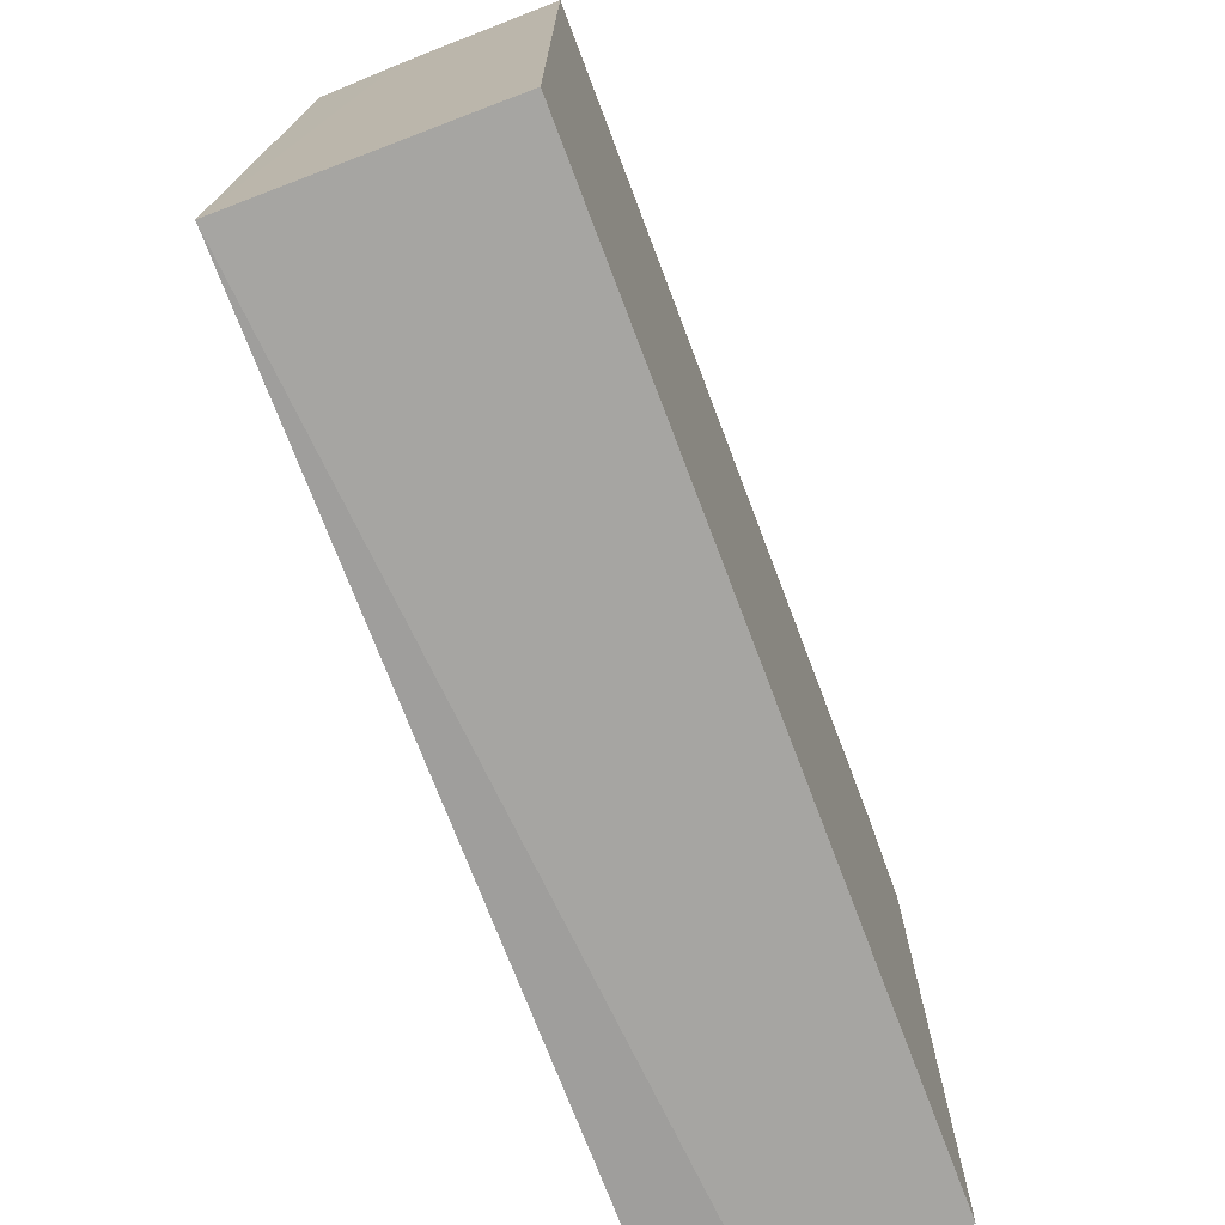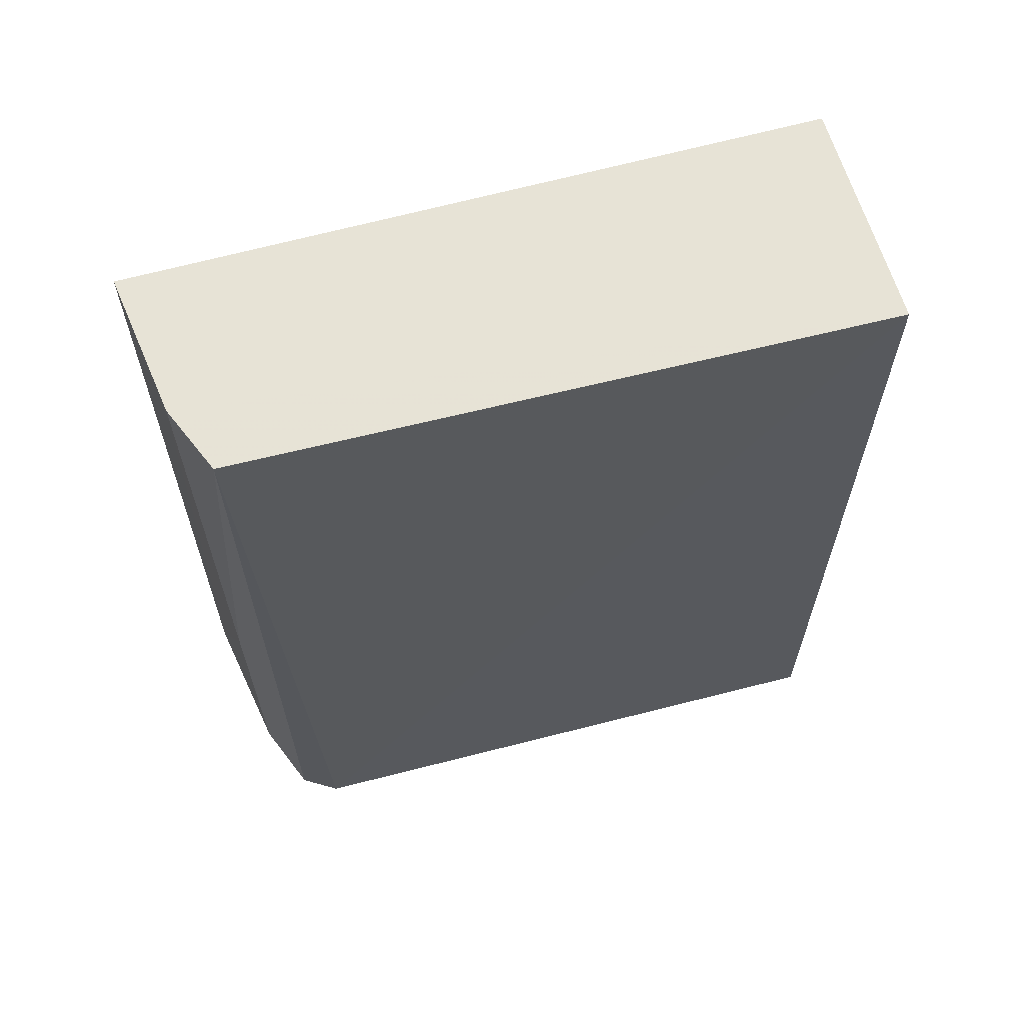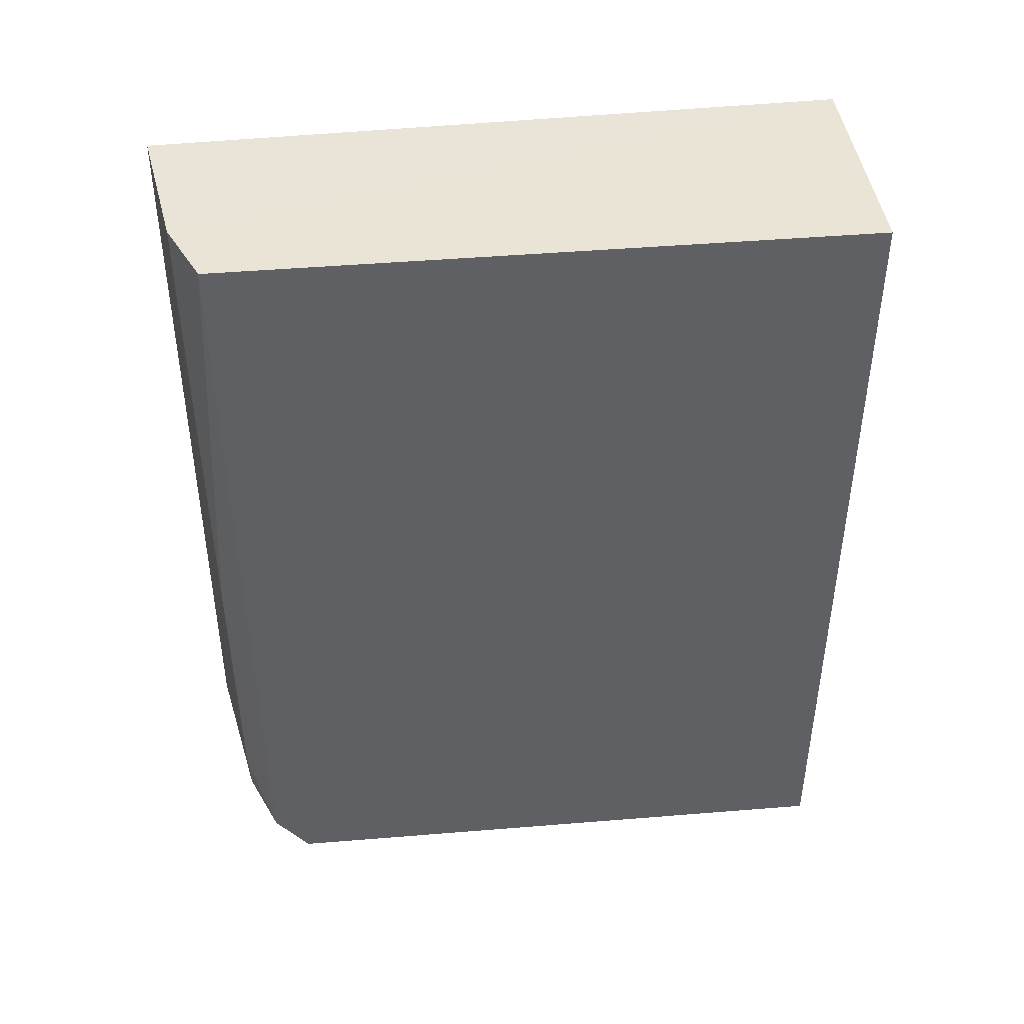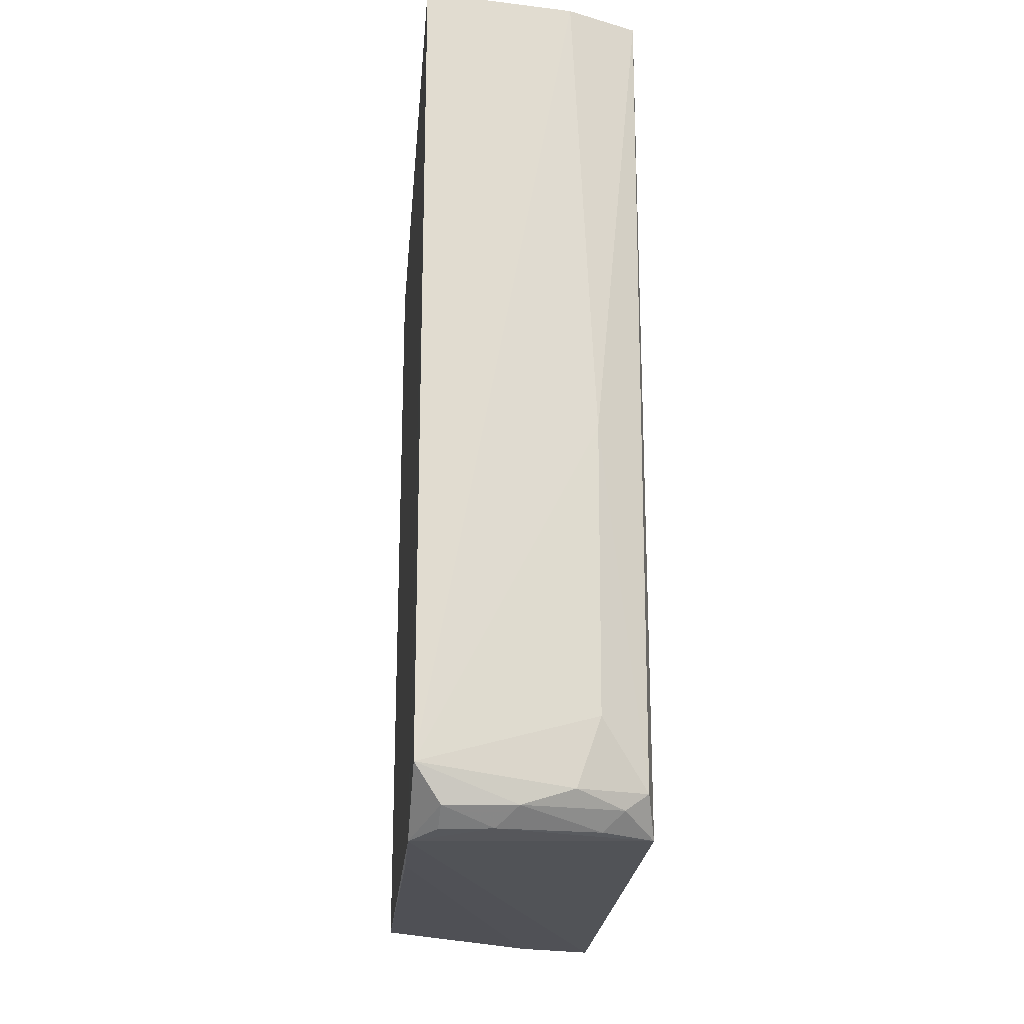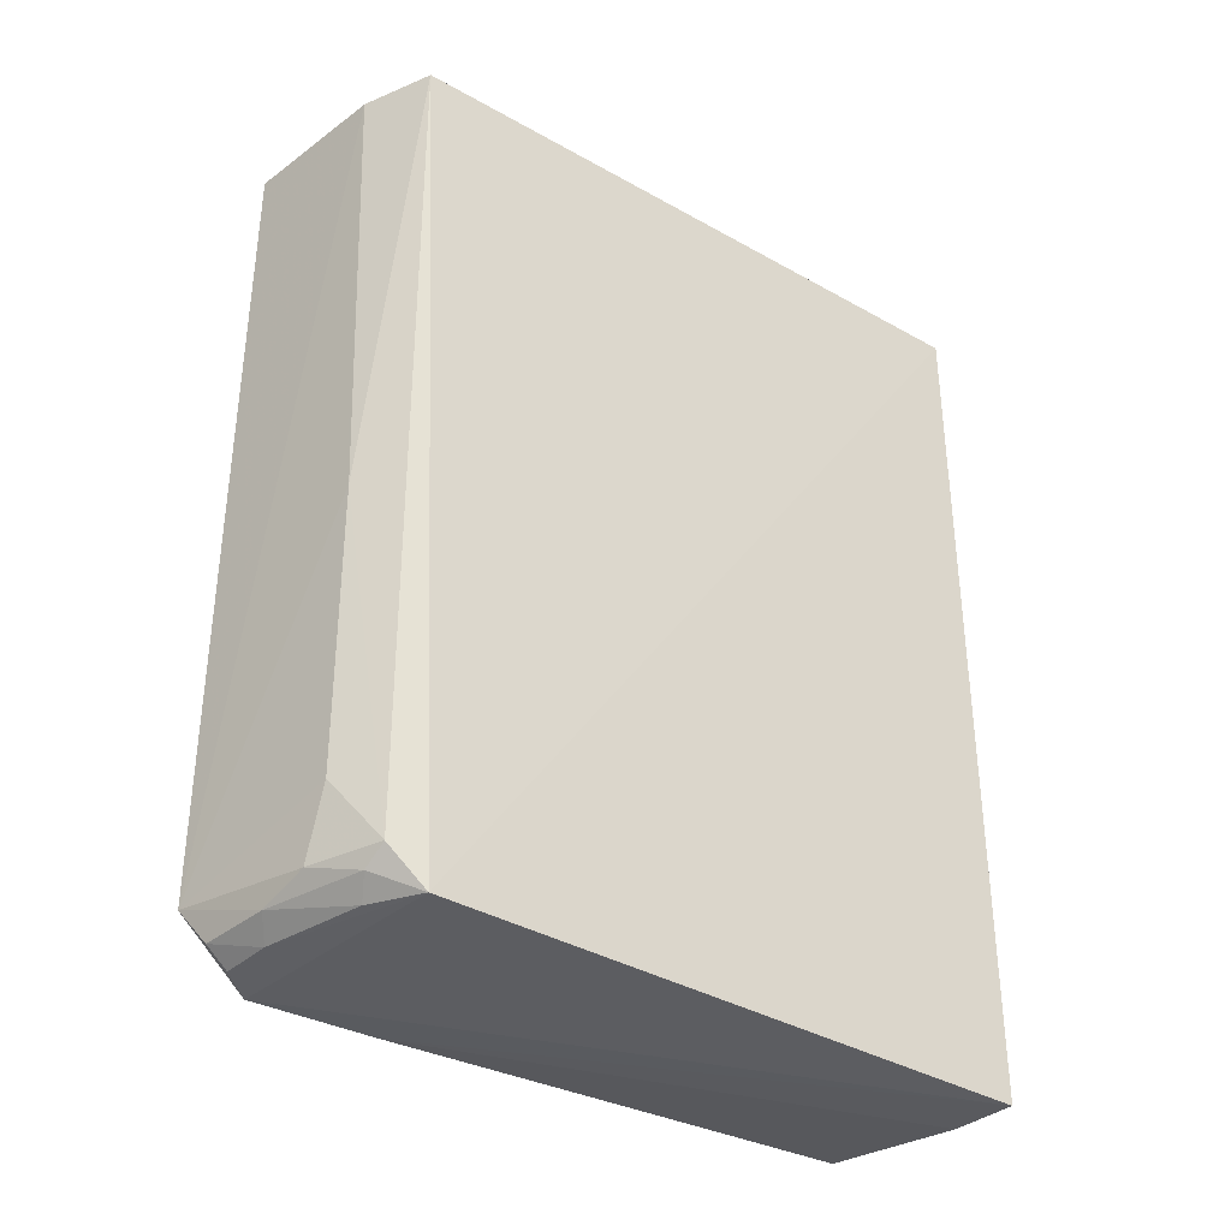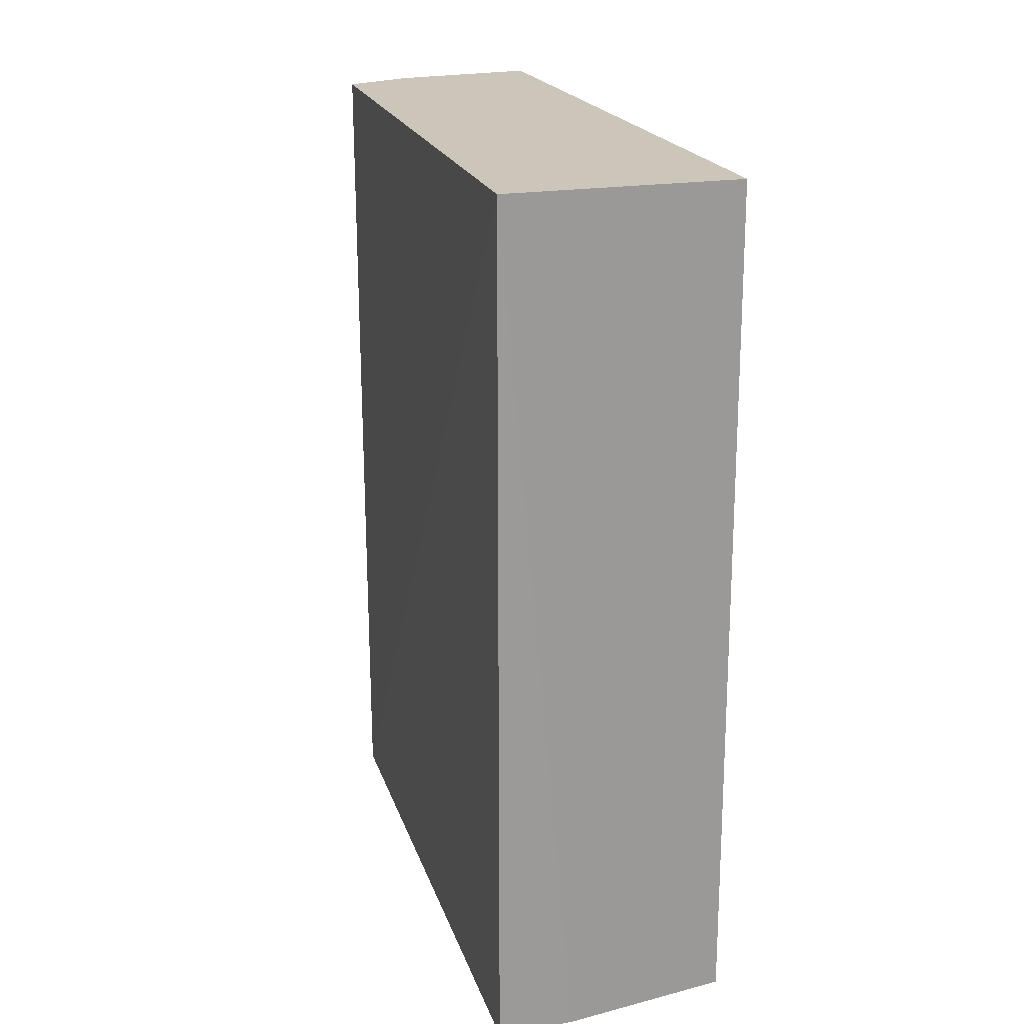
<metadata>
{"format":"obj","ext":"obj","renderer":"f3d","projection":"perspective","resolution":1024,"background":"white","views":[{"elev":-73.3,"azim":20.8,"up":"+Y"},{"elev":62.7,"azim":-105.8,"up":"+Z"},{"elev":43.6,"azim":-97.1,"up":"+Z"},{"elev":-21.0,"azim":175.2,"up":"+Z"},{"elev":-34.7,"azim":-128.2,"up":"+Z"},{"elev":20.8,"azim":-16.8,"up":"+Z"}]}
</metadata>
<code>
v 0.0003224 0.02664 0.04953
v 0.0003301 -0.01287 0.04953
v 0.0004098 0.02287 0.0005092
v -0.01249 0.02165 0.0009799
v -0.01298 -0.01287 0.04953
v -0.008688 -0.01323 0.0005769
v 0.0003178 0.02672 0.003756
v -0.008163 0.02552 0.04954
v 0.0003574 -0.01321 0.001566
v -0.01296 -0.01289 0.000322
v -0.003937 0.02449 0.0009096
v -0.01212 0.0239 0.04953
v -0.009368 0.02523 0.006704
v 0.0003083 0.01573 0.0005994
v -0.001109 0.02589 0.001768
v -0.009438 0.02532 0.02287
v -0.01199 0.02367 0.00301
v -0.001041 0.02464 0.0008032
v -0.008047 0.02522 0.002875
v -0.005137 0.02545 0.001929
v -0.01071 0.02379 0.00209
v -0.009617 0.02312 0.001073
f 1 2 3
f 6 2 5
f 7 1 3
f 8 5 2
f 8 2 1
f 8 1 7
f 9 3 2
f 9 2 6
f 10 4 3
f 10 6 5
f 10 5 4
f 11 3 4
f 12 4 5
f 12 5 8
f 14 9 6
f 14 3 9
f 14 10 3
f 14 6 10
f 15 7 3
f 16 8 7
f 16 7 13
f 16 12 8
f 17 4 12
f 17 16 13
f 17 12 16
f 18 15 3
f 18 3 11
f 18 11 15
f 19 13 7
f 19 17 13
f 20 19 7
f 20 7 15
f 20 15 11
f 21 4 17
f 21 17 19
f 21 19 20
f 22 21 20
f 22 20 11
f 22 11 4
f 22 4 21

</code>
